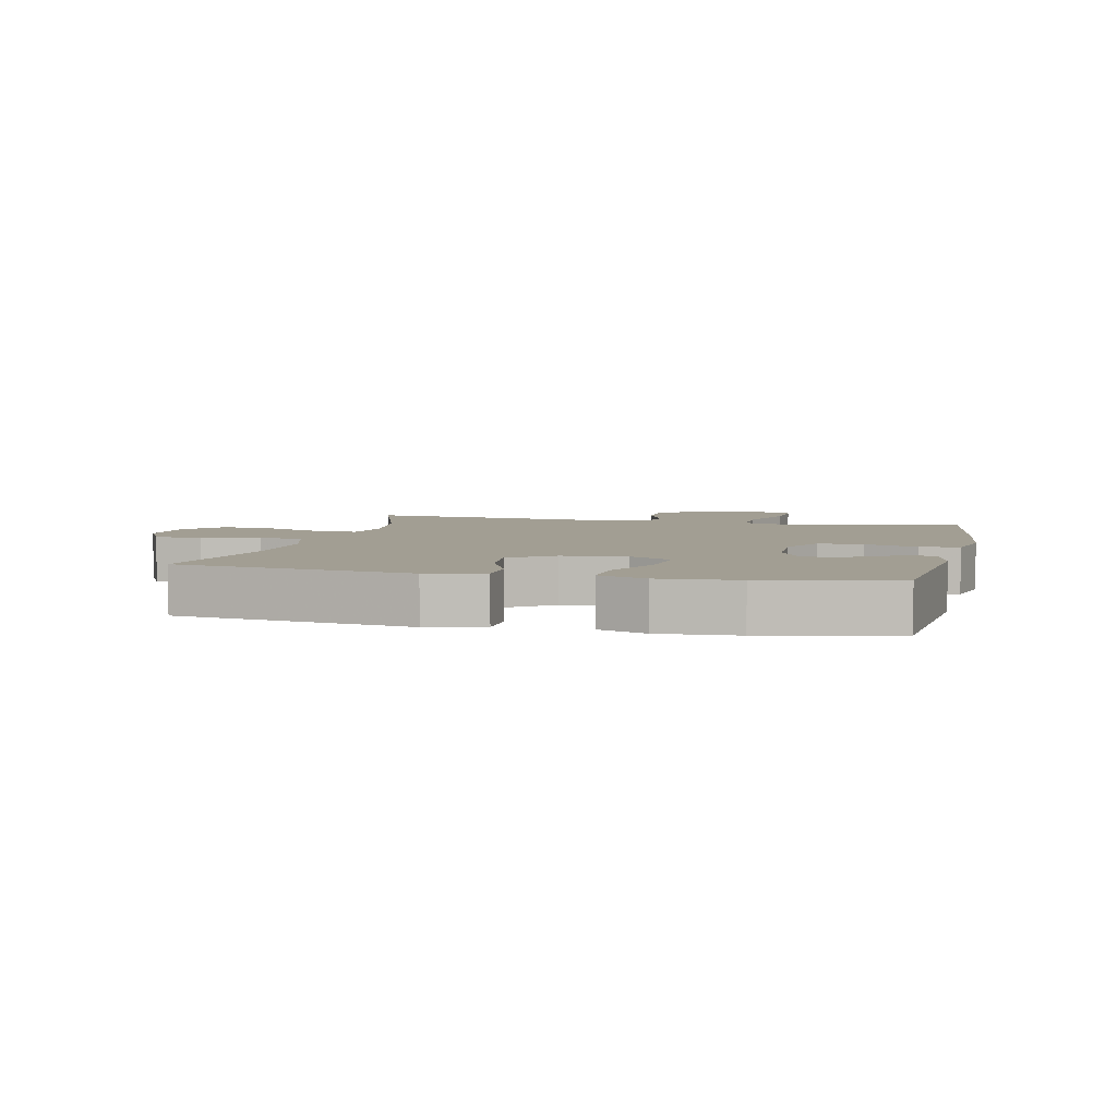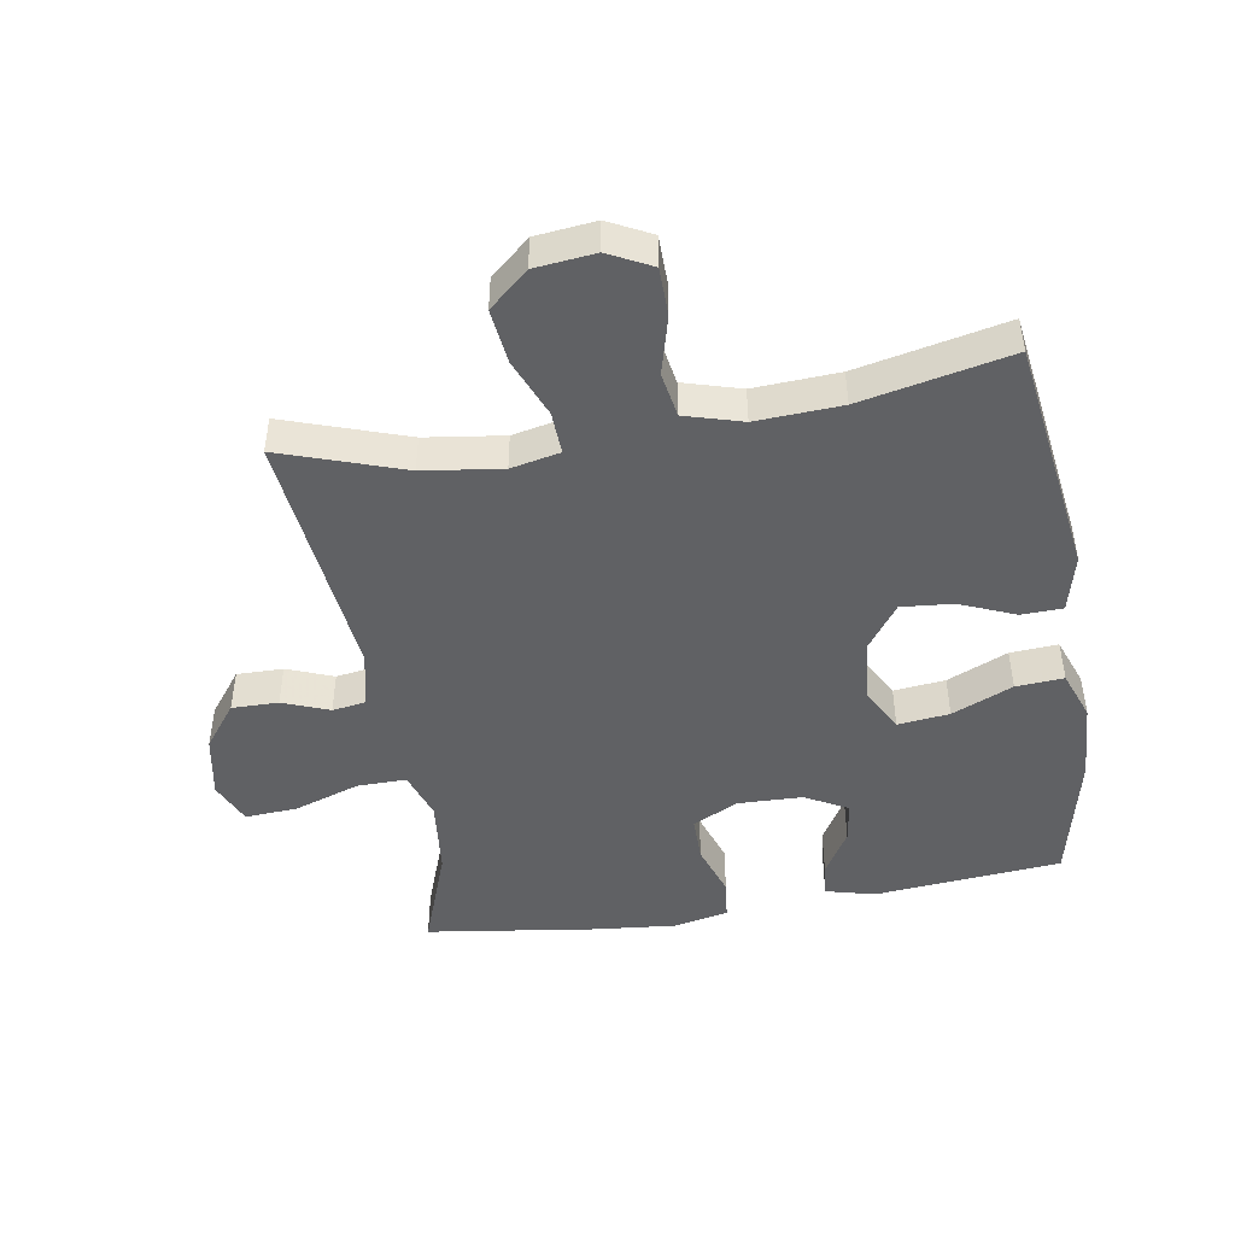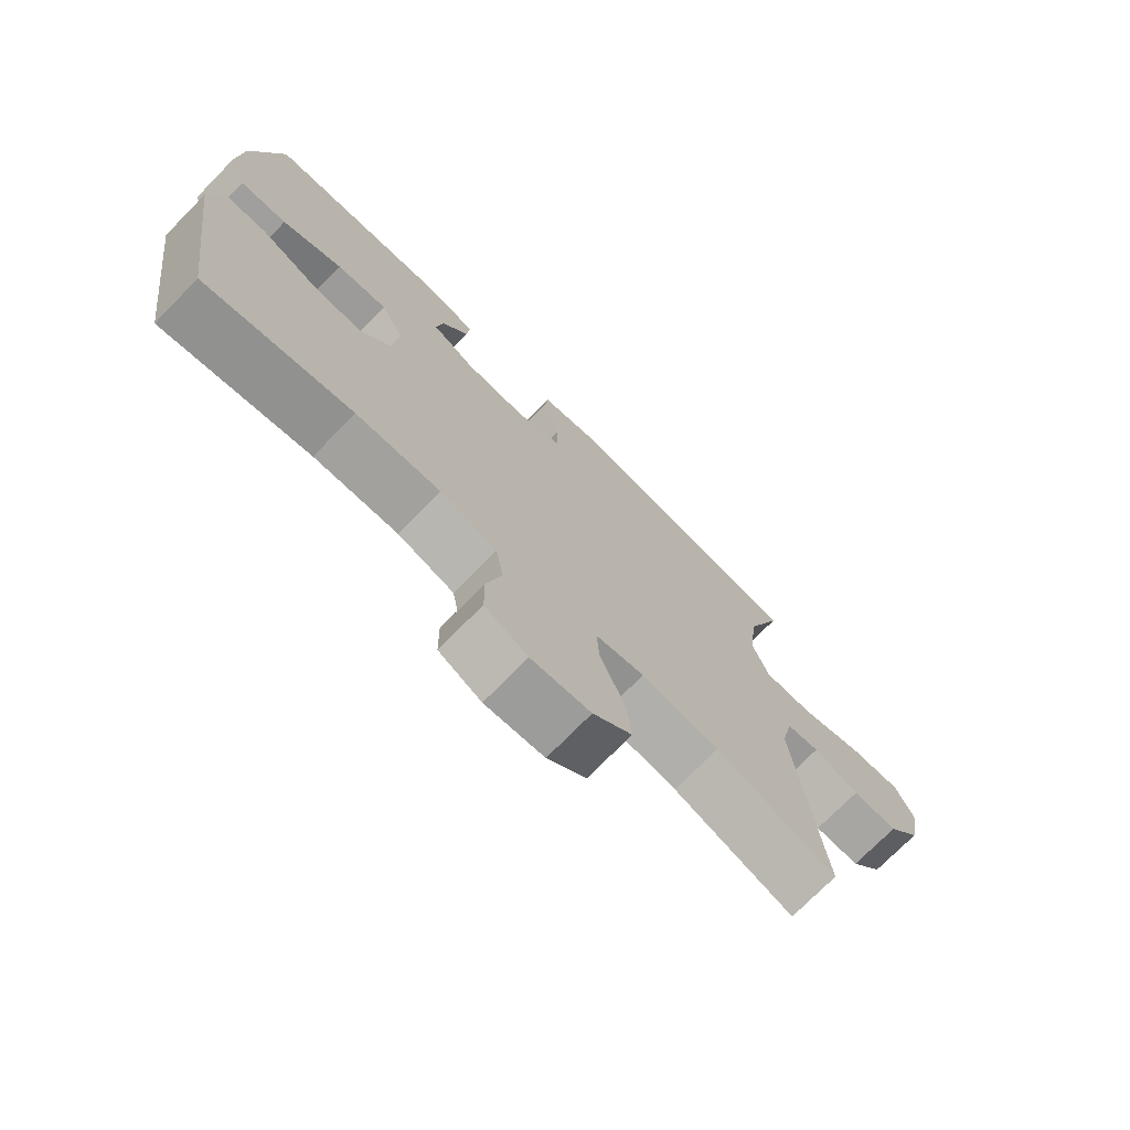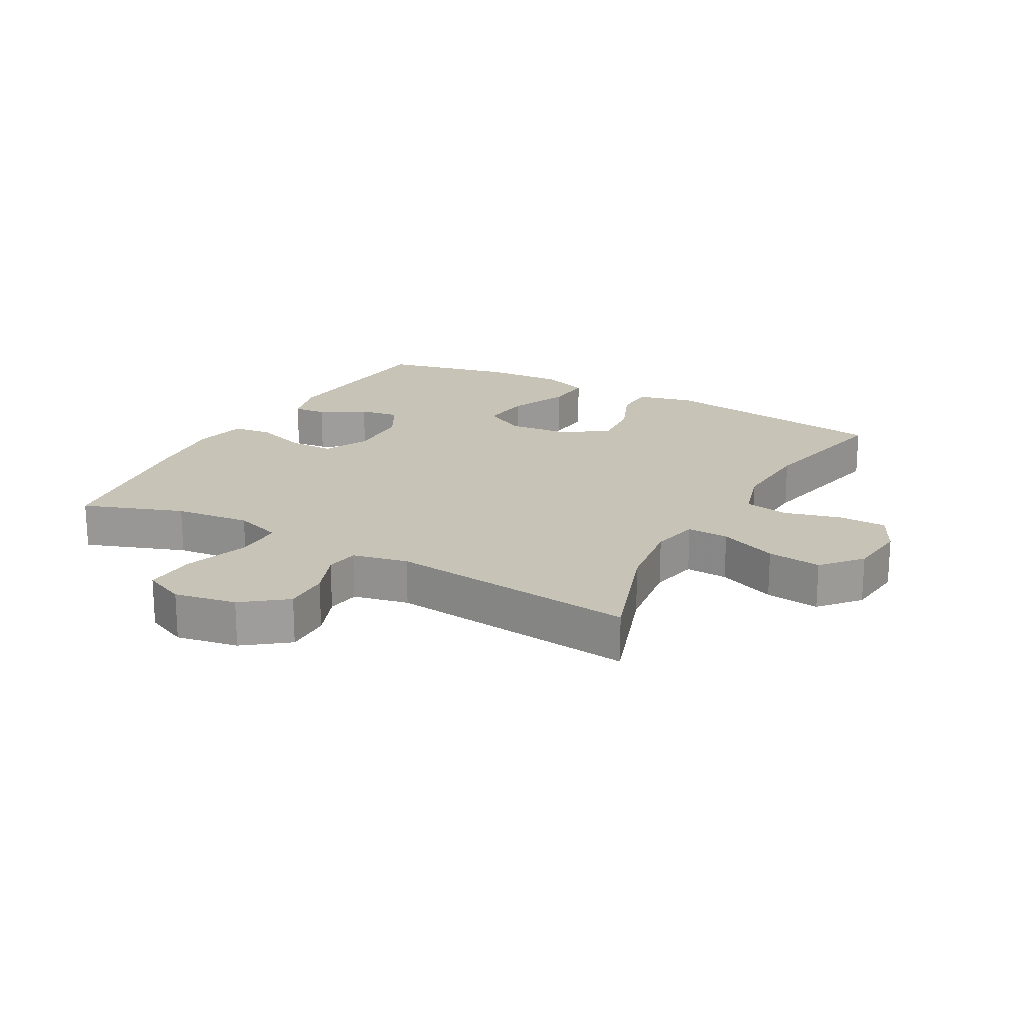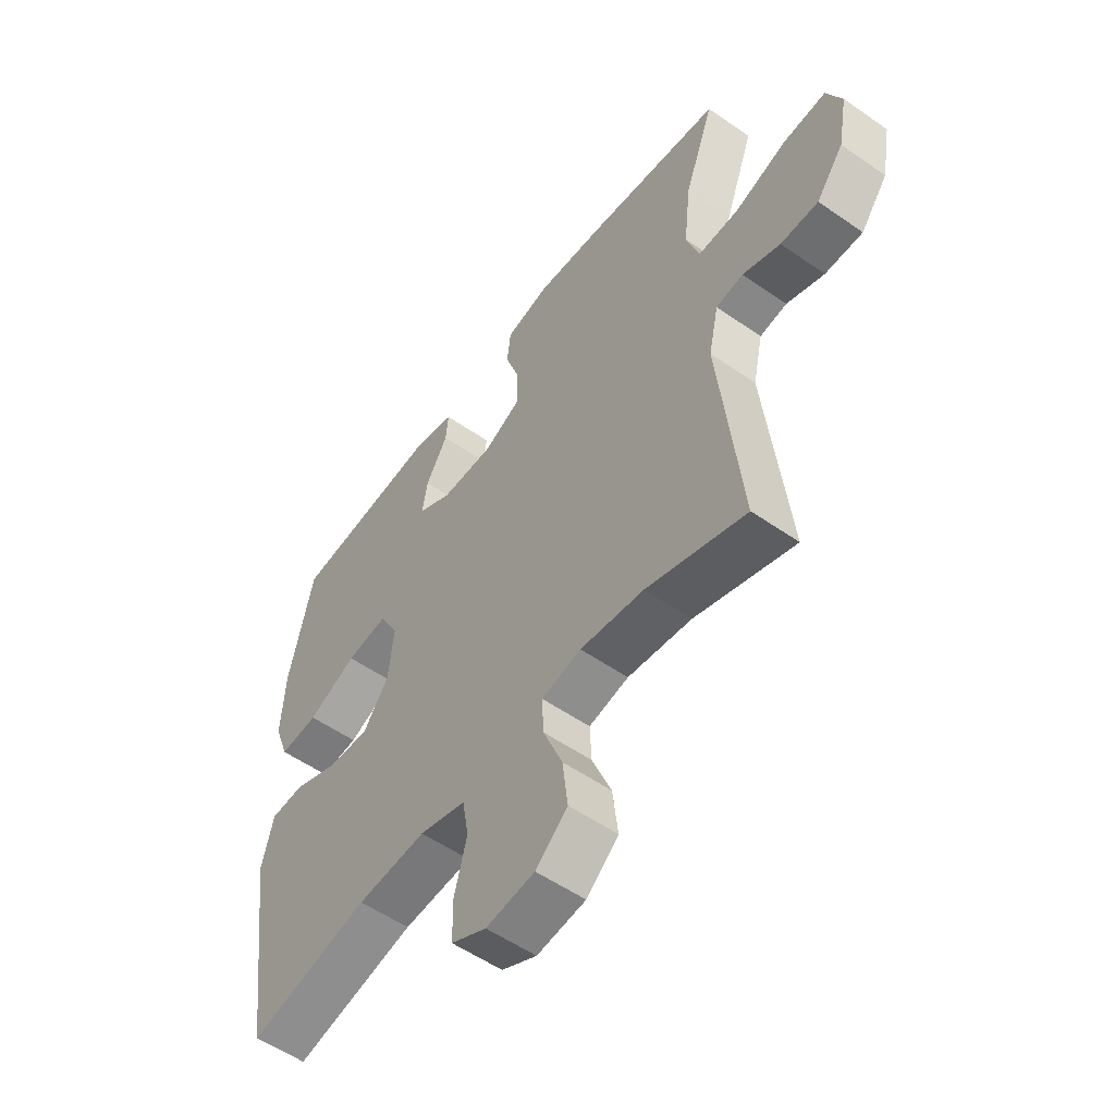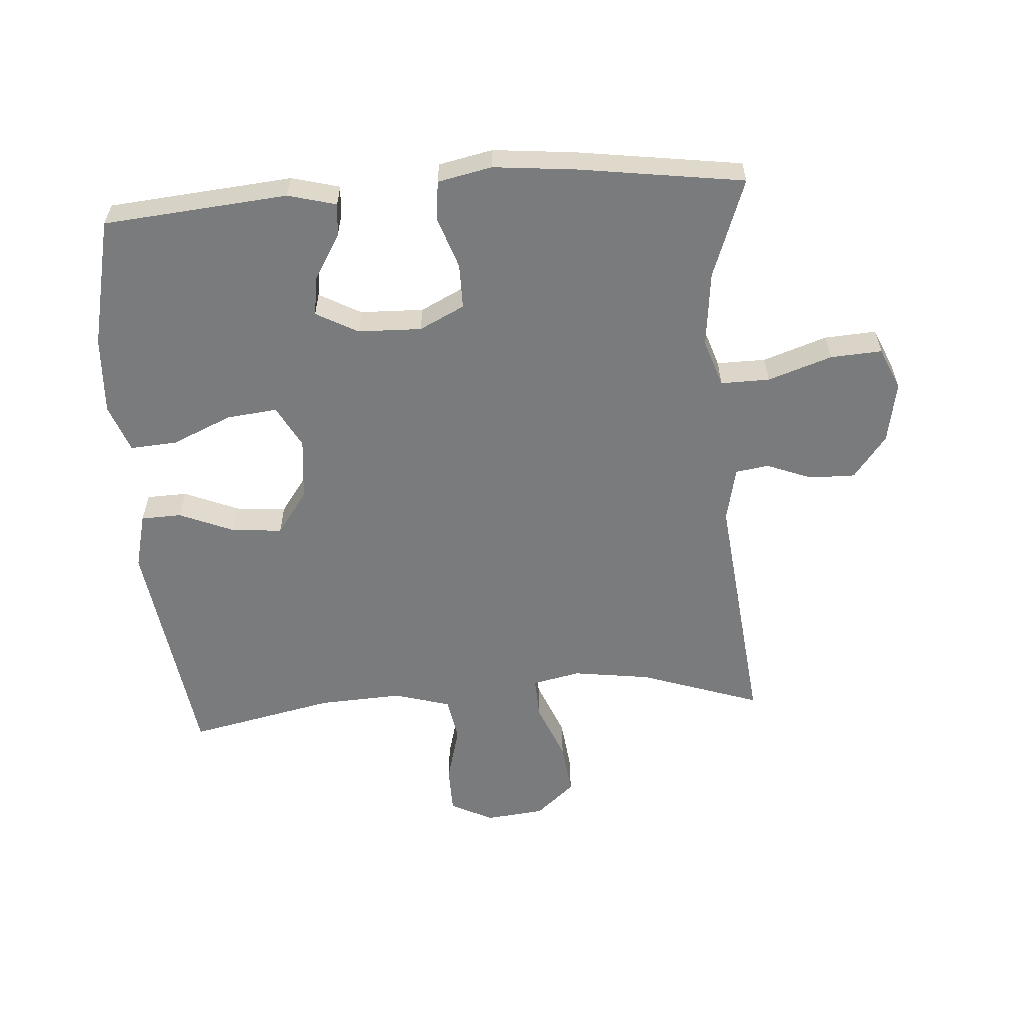
<metadata>
{"format":"obj","ext":"obj","renderer":"f3d","projection":"perspective","resolution":1024,"background":"white","views":[{"elev":5.0,"azim":-77.0,"up":"+Y"},{"elev":-46.8,"azim":-170.5,"up":"+Y"},{"elev":-73.9,"azim":-44.5,"up":"+Z"},{"elev":19.8,"azim":119.0,"up":"+Y"},{"elev":-54.9,"azim":53.7,"up":"+Z"},{"elev":-58.3,"azim":4.1,"up":"+Y"}]}
</metadata>
<code>
v -0.5 0.07 -0.5
v -0.552 0.07 -0.13
v -0.53 0.07 -0.041
v -0.466 0.07 -0.039
v -0.38 0.07 -0.075
v -0.3 0.07 -0.082
v -0.251 0.07 -0.014
v -0.241 0.07 0.085
v -0.277 0.07 0.152
v -0.357 0.07 0.143
v -0.451 0.07 0.102
v -0.525 0.07 0.097
v -0.553 0.07 0.173
v -0.546 0.07 0.296
v -0.5 0.07 0.5
v -0.21 0.07 0.526
v -0.134 0.07 0.506
v -0.139 0.07 0.454
v -0.181 0.07 0.384
v -0.191 0.07 0.321
v -0.125 0.07 0.285
v -0.025 0.07 0.282
v 0.046 0.07 0.317
v 0.046 0.07 0.388
v 0.018 0.07 0.47
v 0.025 0.07 0.532
v 0.11 0.07 0.55
v 0.24 0.07 0.537
v 0.5 0.07 0.5
v 0.443 0.07 0.343
v 0.43 0.07 0.224
v 0.455 0.07 0.149
v 0.532 0.07 0.15
v 0.633 0.07 0.184
v 0.714 0.07 0.189
v 0.743 0.07 0.123
v 0.725 0.07 0.026
v 0.673 0.07 -0.042
v 0.601 0.07 -0.041
v 0.529 0.07 -0.013
v 0.477 0.07 -0.021
v 0.458 0.07 -0.108
v 0.5 0.07 -0.5
v 0.31 0.07 -0.435
v 0.188 0.07 -0.418
v 0.112 0.07 -0.434
v 0.115 0.07 -0.5
v 0.152 0.07 -0.591
v 0.162 0.07 -0.676
v 0.101 0.07 -0.729
v 0.008 0.07 -0.739
v -0.059 0.07 -0.705
v -0.06 0.07 -0.63
v -0.036 0.07 -0.54
v -0.048 0.07 -0.47
v -0.137 0.07 -0.444
v -0.269 0.07 -0.451
v -0.5 0 -0.5
v -0.552 0 -0.13
v -0.53 0 -0.041
v -0.466 0 -0.039
v -0.38 0 -0.075
v -0.3 0 -0.082
v -0.251 0 -0.014
v -0.241 0 0.085
v -0.277 0 0.152
v -0.357 0 0.143
v -0.451 0 0.102
v -0.525 0 0.097
v -0.553 0 0.173
v -0.546 0 0.296
v -0.5 0 0.5
v -0.21 0 0.526
v -0.134 0 0.506
v -0.139 0 0.454
v -0.181 0 0.384
v -0.191 0 0.321
v -0.125 0 0.285
v -0.025 0 0.282
v 0.046 0 0.317
v 0.046 0 0.388
v 0.018 0 0.47
v 0.025 0 0.532
v 0.11 0 0.55
v 0.24 0 0.537
v 0.5 0 0.5
v 0.443 0 0.343
v 0.43 0 0.224
v 0.455 0 0.149
v 0.532 0 0.15
v 0.633 0 0.184
v 0.714 0 0.189
v 0.743 0 0.123
v 0.725 0 0.026
v 0.673 0 -0.042
v 0.601 0 -0.041
v 0.529 0 -0.013
v 0.477 0 -0.021
v 0.458 0 -0.108
v 0.5 0 -0.5
v 0.31 0 -0.435
v 0.188 0 -0.418
v 0.112 0 -0.434
v 0.115 0 -0.5
v 0.152 0 -0.591
v 0.162 0 -0.676
v 0.101 0 -0.729
v 0.008 0 -0.739
v -0.059 0 -0.705
v -0.06 0 -0.63
v -0.036 0 -0.54
v -0.048 0 -0.47
v -0.137 0 -0.444
v -0.269 0 -0.451
f 52 53 54
f 51 52 54
f 50 51 54
f 49 50 54
f 48 49 54
f 47 48 54
f 46 47 54 55
f 42 43 44
f 41 42 44 45
f 38 39 40
f 37 38 40
f 36 37 40
f 35 36 40
f 34 35 40
f 33 34 40
f 32 33 40 41
f 41 45 46
f 32 41 46
f 31 32 46
f 28 29 30
f 27 28 30
f 26 27 30
f 25 26 30
f 24 25 30
f 30 31 46
f 24 30 46
f 23 24 46
f 17 18 19
f 16 17 19
f 15 16 19
f 14 15 19
f 13 14 19
f 12 13 19
f 11 12 19
f 10 11 19
f 9 10 19 20
f 8 9 20 21
f 3 4 5
f 2 3 5
f 1 2 5
f 57 1 5
f 56 57 5 6
f 56 6 7
f 55 56 7
f 46 55 7
f 23 46 7
f 22 23 7
f 7 8 21 22
f 111 110 109
f 111 109 108
f 111 108 107
f 111 107 106
f 111 106 105
f 111 105 104
f 112 111 104 103
f 101 100 99
f 102 101 99 98
f 97 96 95
f 97 95 94
f 97 94 93
f 97 93 92
f 97 92 91
f 97 91 90
f 98 97 90 89
f 103 102 98
f 103 98 89
f 103 89 88
f 87 86 85
f 87 85 84
f 87 84 83
f 87 83 82
f 87 82 81
f 103 88 87
f 103 87 81
f 103 81 80
f 76 75 74
f 76 74 73
f 76 73 72
f 76 72 71
f 76 71 70
f 76 70 69
f 76 69 68
f 76 68 67
f 77 76 67 66
f 78 77 66 65
f 62 61 60
f 62 60 59
f 62 59 58
f 62 58 114
f 63 62 114 113
f 64 63 113
f 64 113 112
f 64 112 103
f 64 103 80
f 64 80 79
f 79 78 65 64
f 1 58 59 2
f 2 59 60 3
f 3 60 61 4
f 4 61 62 5
f 5 62 63 6
f 6 63 64 7
f 7 64 65 8
f 8 65 66 9
f 9 66 67 10
f 10 67 68 11
f 11 68 69 12
f 12 69 70 13
f 13 70 71 14
f 14 71 72 15
f 15 72 73 16
f 16 73 74 17
f 17 74 75 18
f 18 75 76 19
f 19 76 77 20
f 20 77 78 21
f 21 78 79 22
f 22 79 80 23
f 23 80 81 24
f 24 81 82 25
f 25 82 83 26
f 26 83 84 27
f 27 84 85 28
f 28 85 86 29
f 29 86 87 30
f 30 87 88 31
f 31 88 89 32
f 32 89 90 33
f 33 90 91 34
f 34 91 92 35
f 35 92 93 36
f 36 93 94 37
f 37 94 95 38
f 38 95 96 39
f 39 96 97 40
f 40 97 98 41
f 41 98 99 42
f 42 99 100 43
f 43 100 101 44
f 44 101 102 45
f 45 102 103 46
f 46 103 104 47
f 47 104 105 48
f 48 105 106 49
f 49 106 107 50
f 50 107 108 51
f 51 108 109 52
f 52 109 110 53
f 53 110 111 54
f 54 111 112 55
f 55 112 113 56
f 56 113 114 57
f 57 114 58 1

</code>
